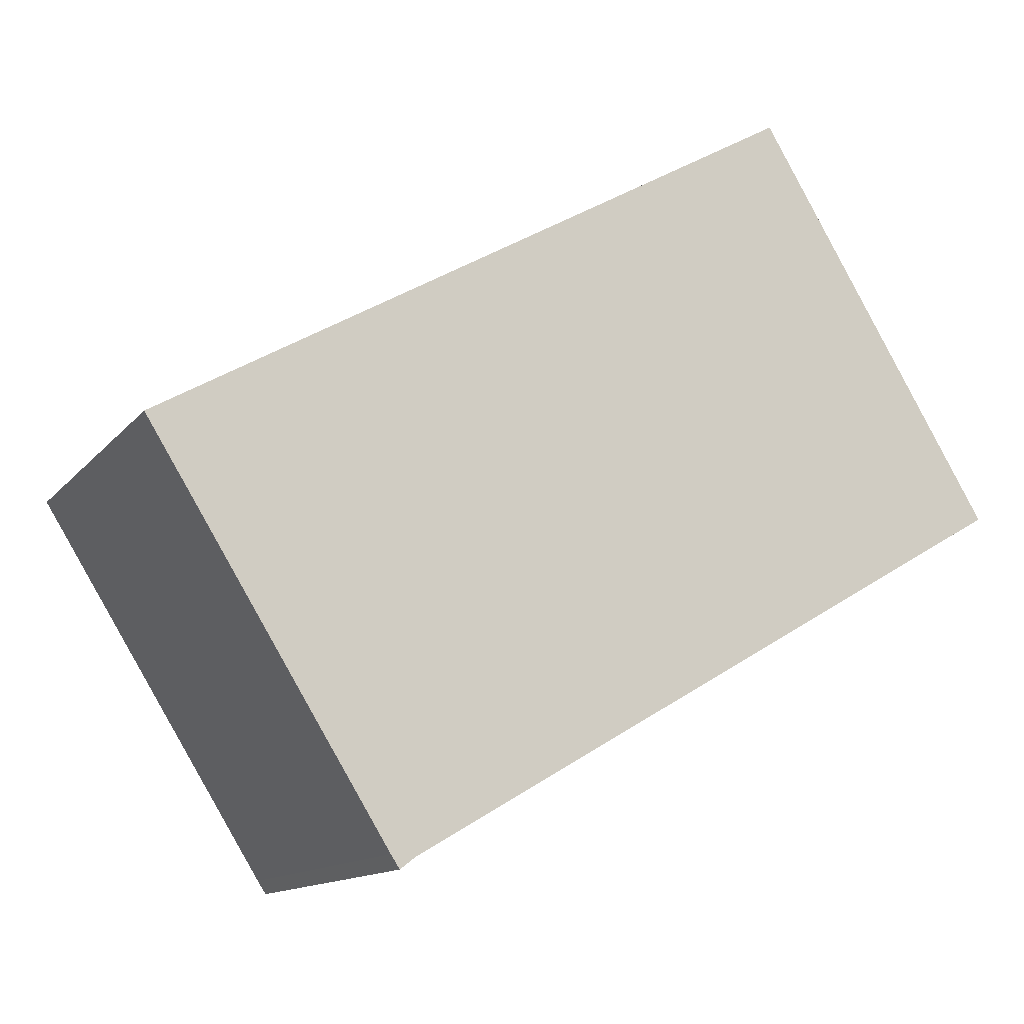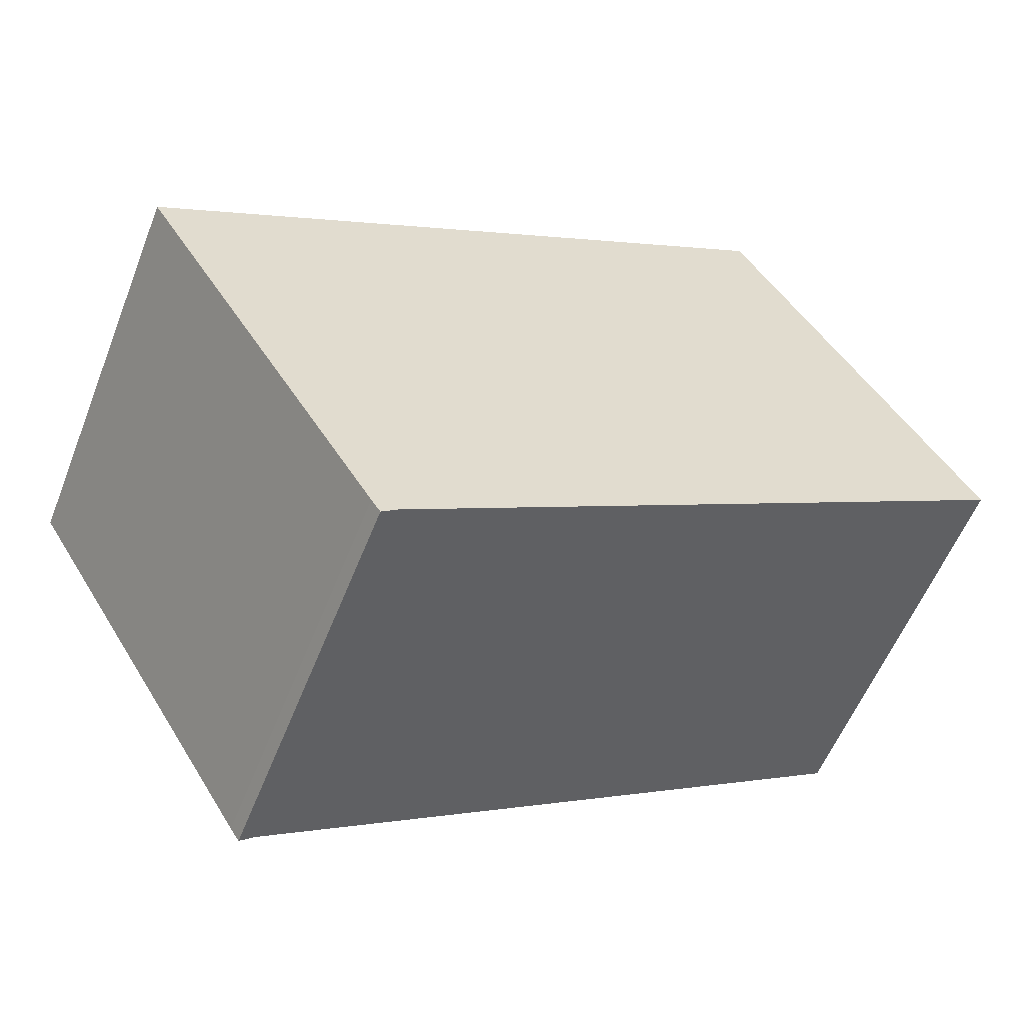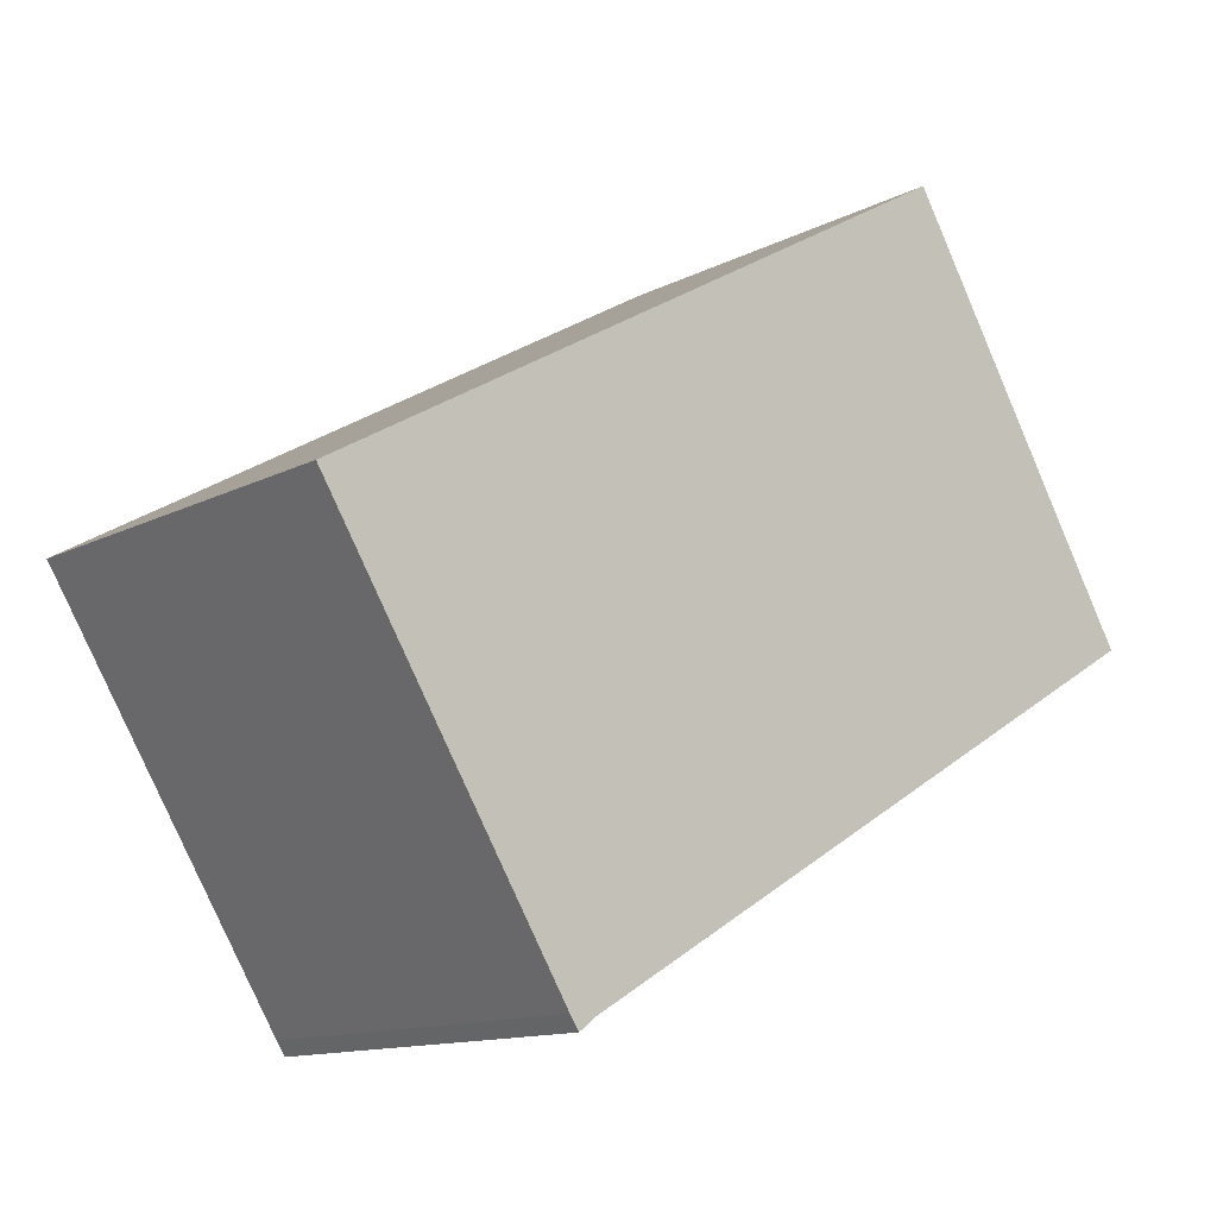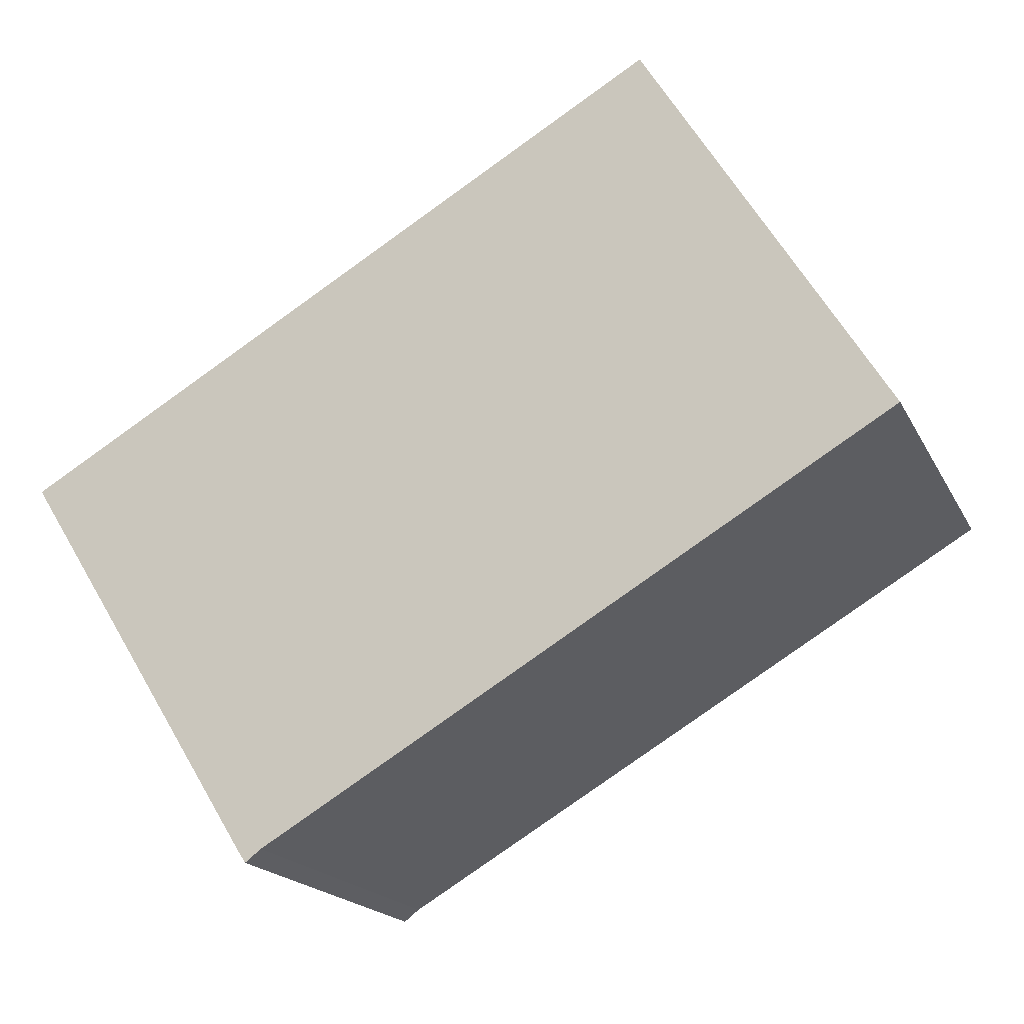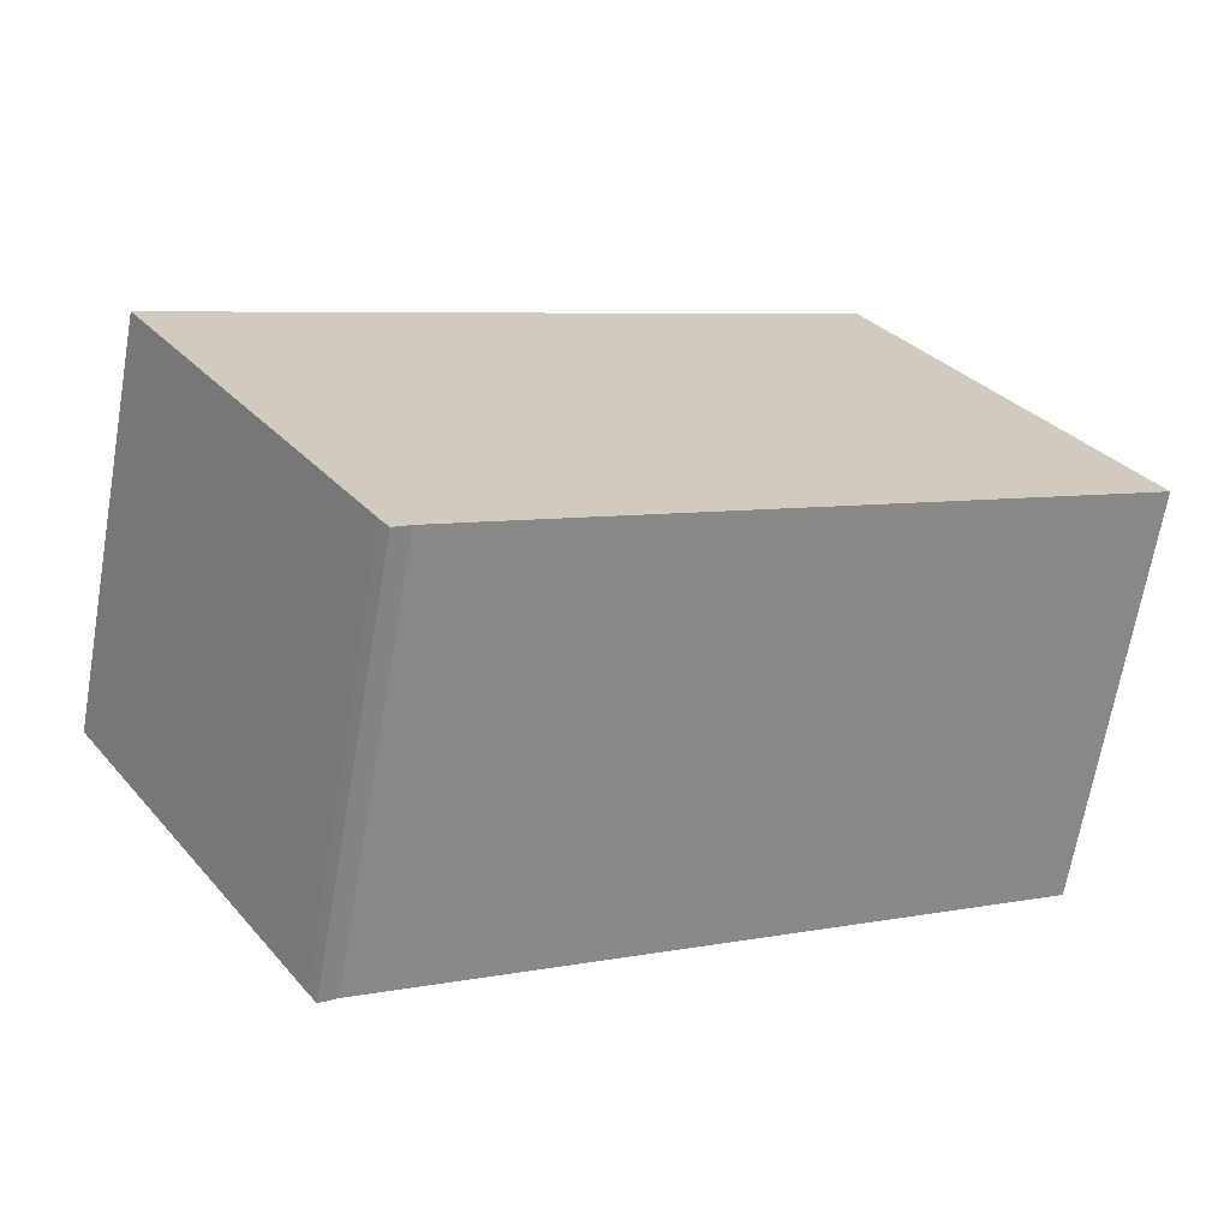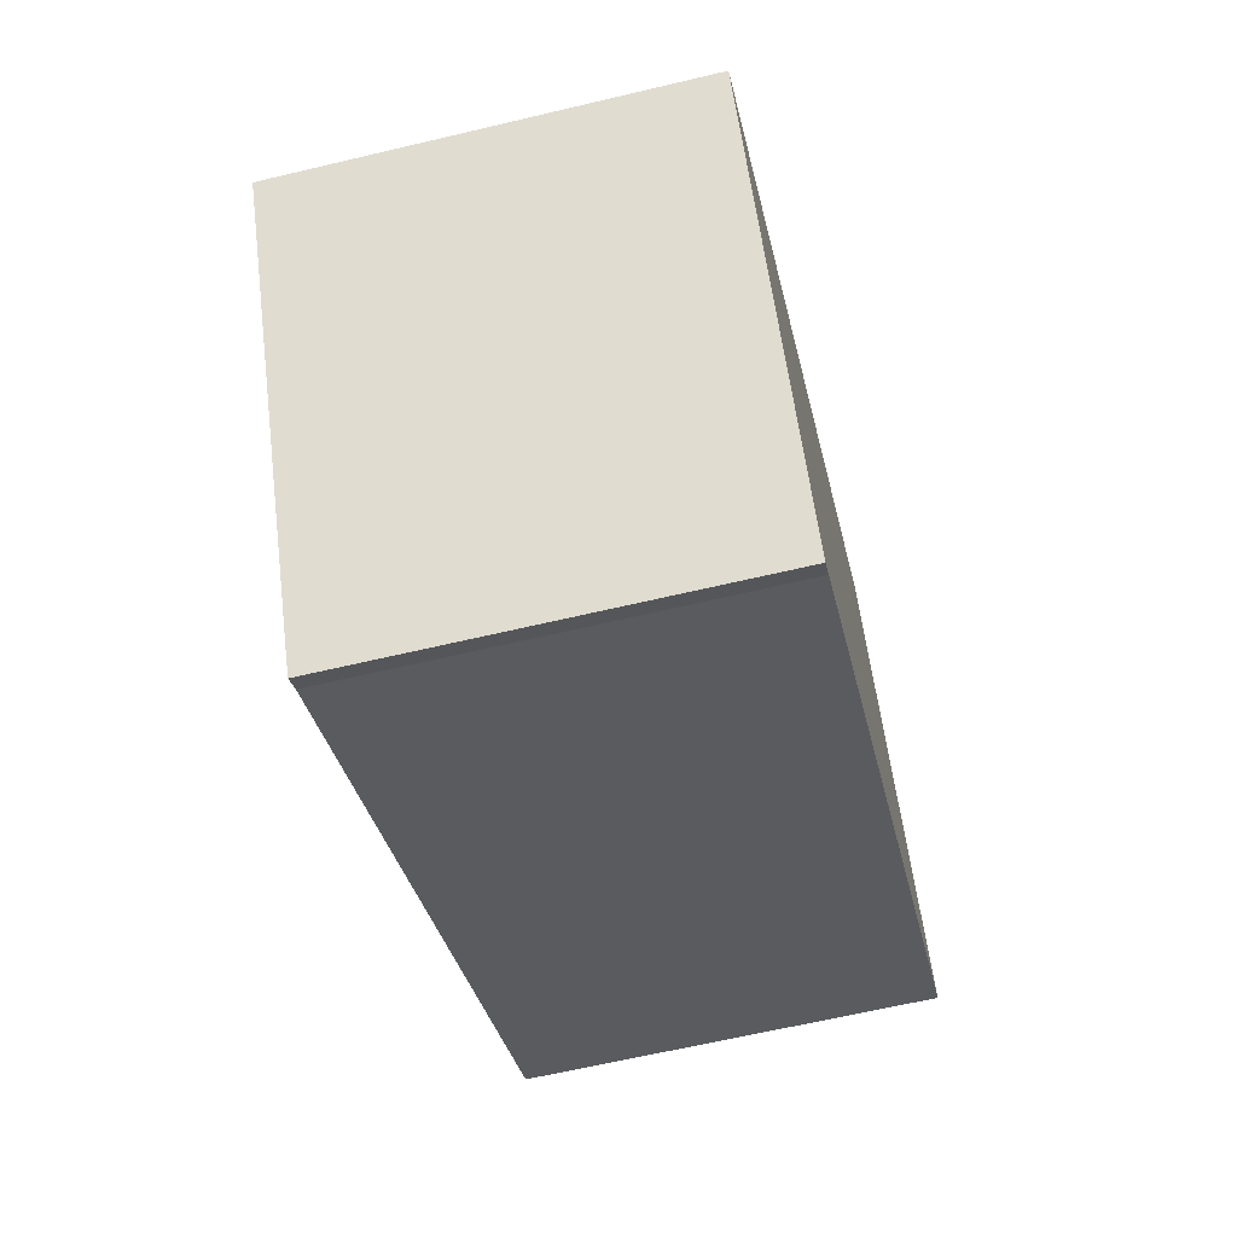
<metadata>
{"format":"obj","ext":"obj","renderer":"f3d","projection":"perspective","resolution":1024,"background":"white","views":[{"elev":-12.9,"azim":156.3,"up":"+Z"},{"elev":-56.8,"azim":158.6,"up":"+Z"},{"elev":-12.8,"azim":139.6,"up":"+Z"},{"elev":-18.6,"azim":-160.0,"up":"+Z"},{"elev":-67.6,"azim":170.1,"up":"+Z"},{"elev":-63.6,"azim":103.5,"up":"+Z"}]}
</metadata>
<code>
v  1.314 2.163 2.183
v  3.443 2.163 -2.025
v  0 2.163 1.324e-16
v  4.901 2.163 0.105
v  3.53 2.163 -2.092
v  3.579 2.163 -2.018
v  3.579 1.236e-16 -2.018
v  3.53 1.281e-16 -2.092
v  4.901 -6.429e-18 0.105
v  3.443 1.24e-16 -2.025
v  0 0 0
v  1.314 -1.337e-16 2.183
g defaultobject
f 1 2 3
f 2 1 4
f 2 4 5
f 5 4 6
f 7 5 6
f 5 7 8
f 9 6 4
f 6 9 7
f 8 2 5
f 2 8 10
f 10 3 2
f 3 10 11
f 11 1 3
f 1 11 12
f 12 4 1
f 4 12 9
f 10 12 11
f 12 10 9
f 9 10 8
f 9 8 7

</code>
